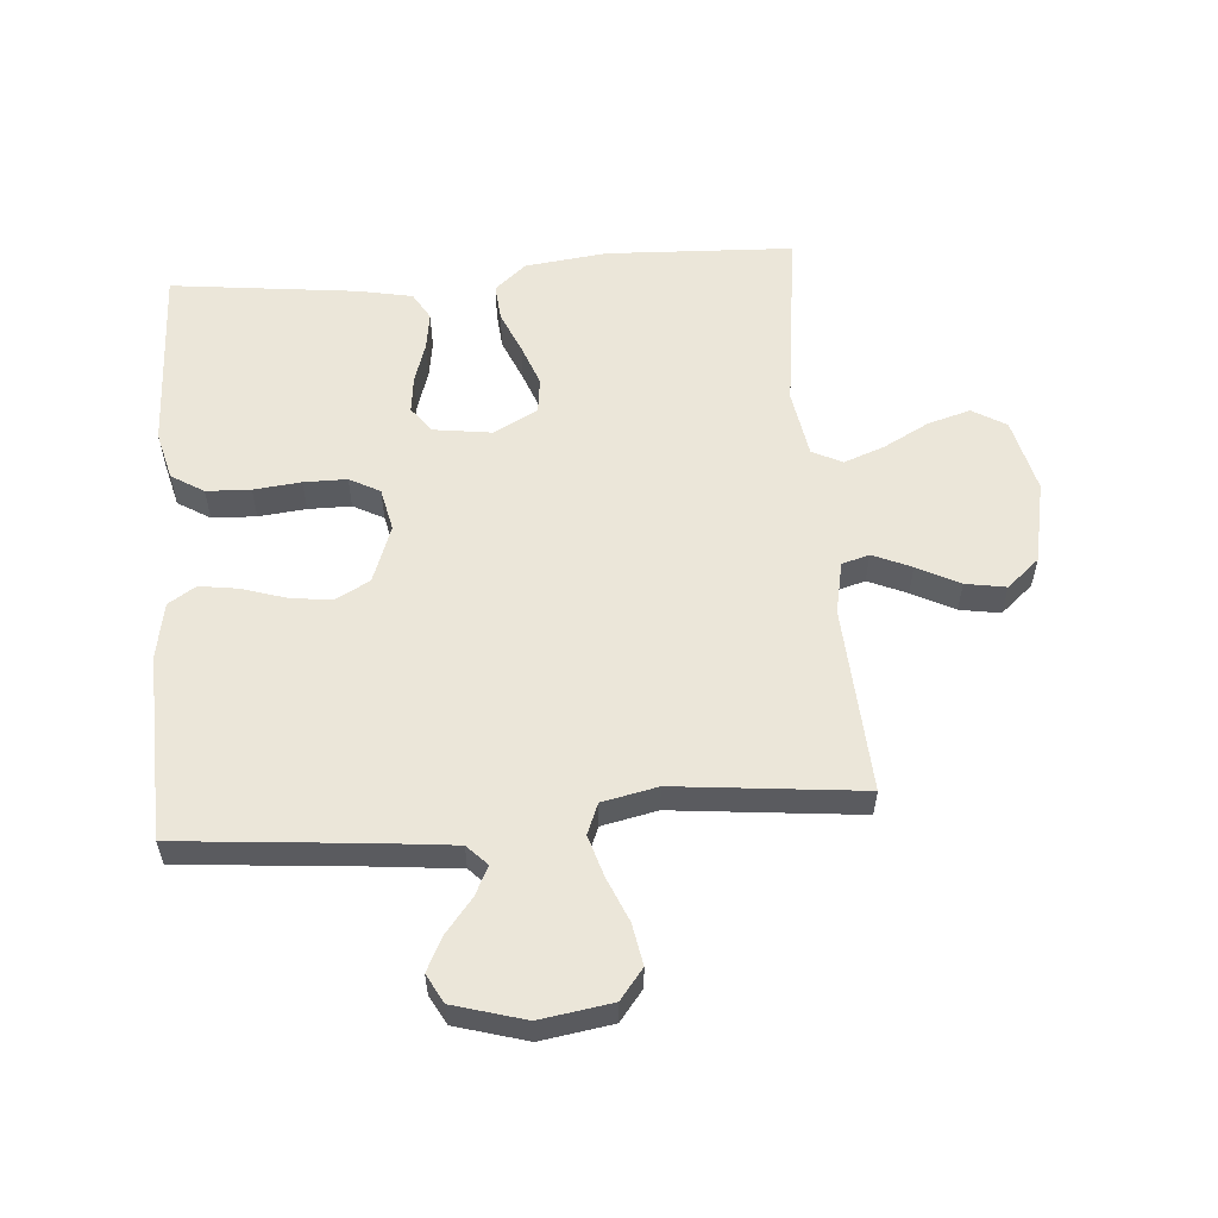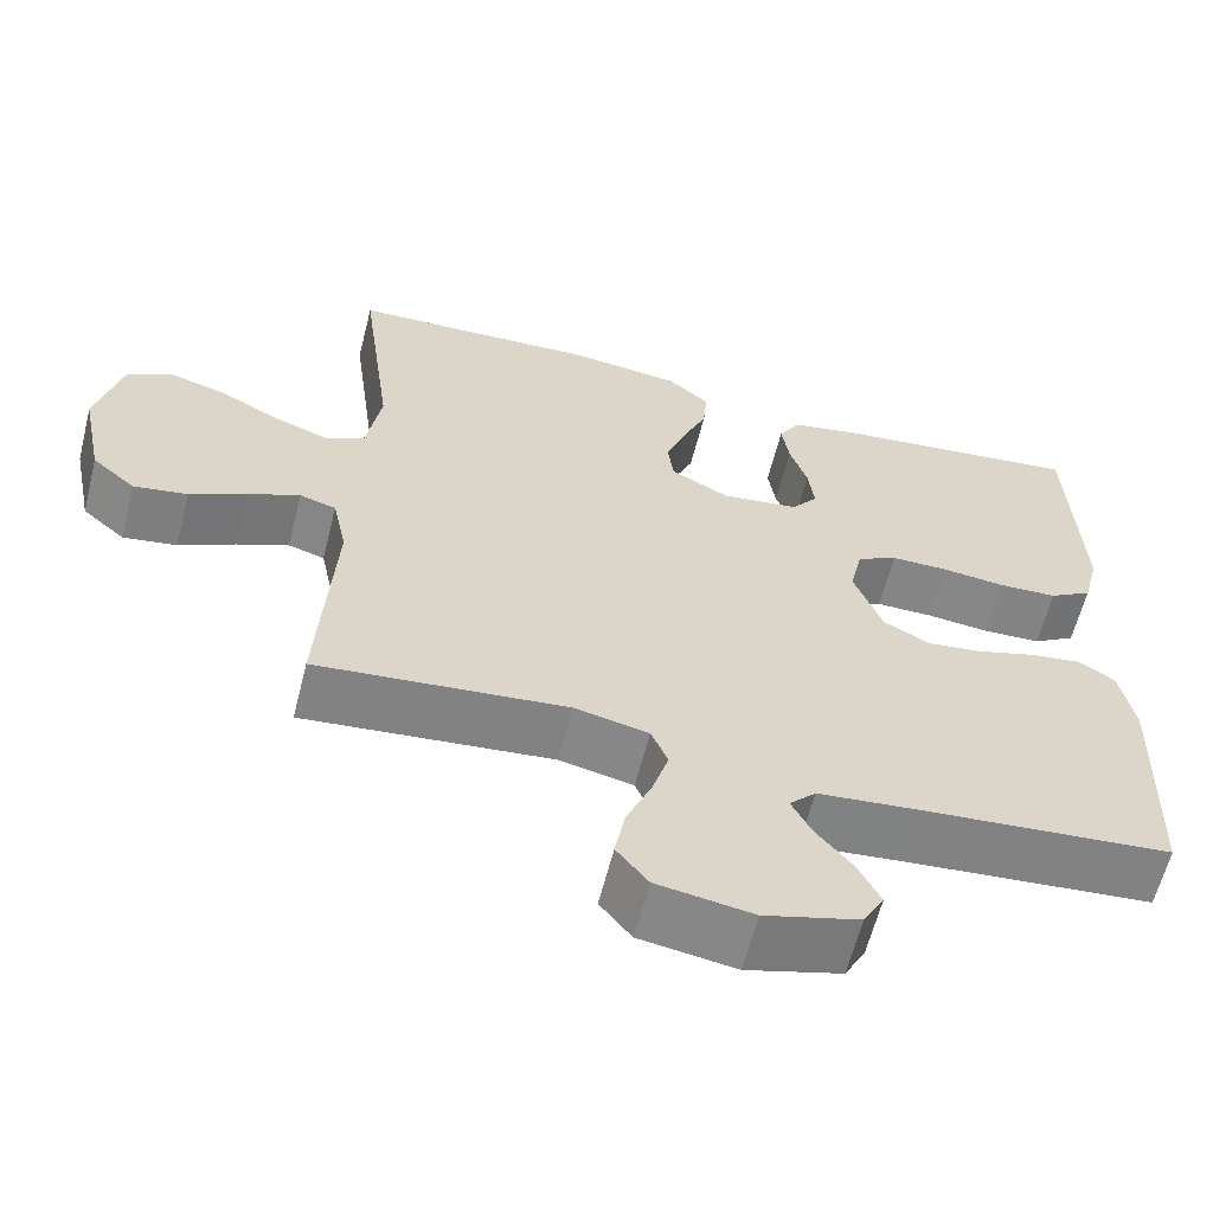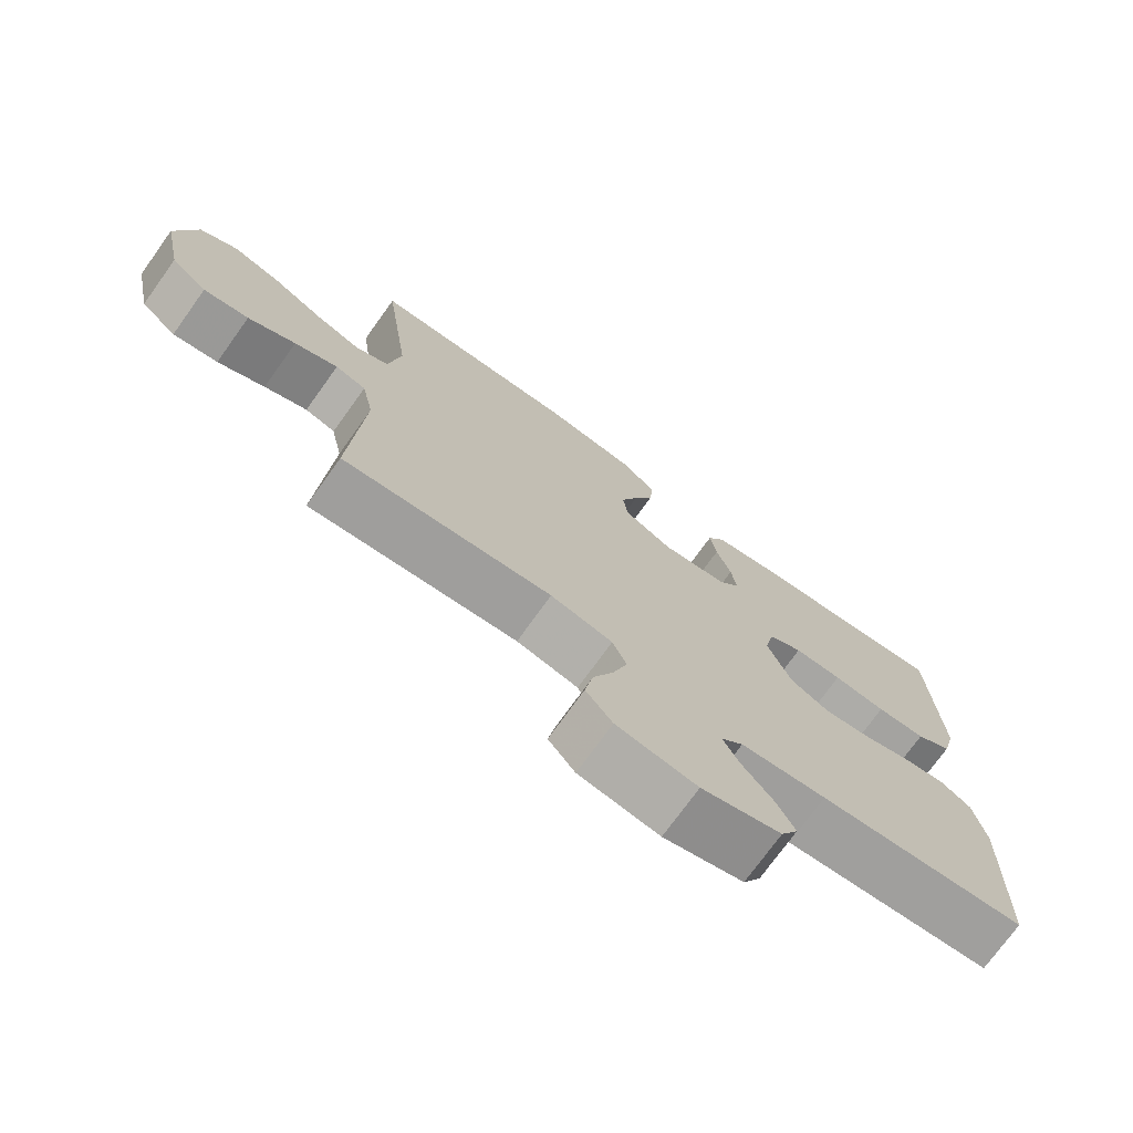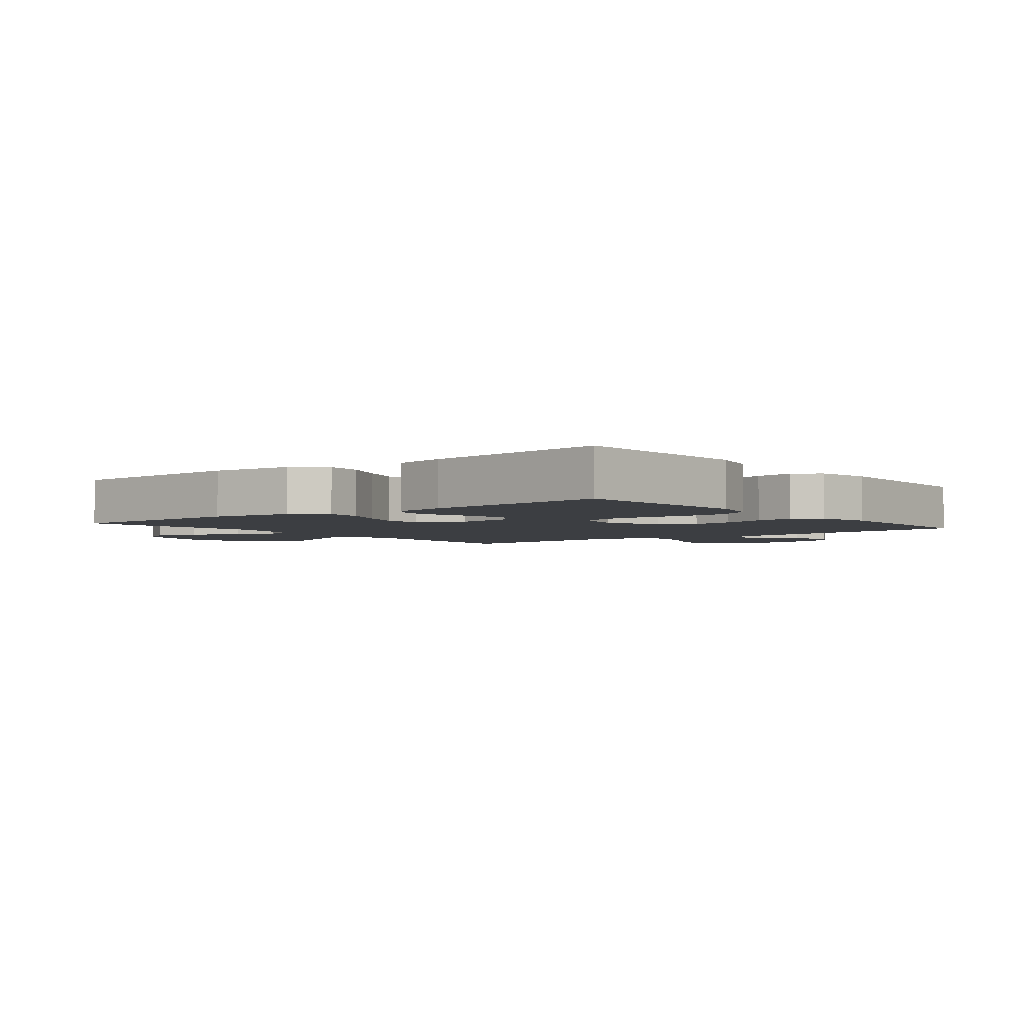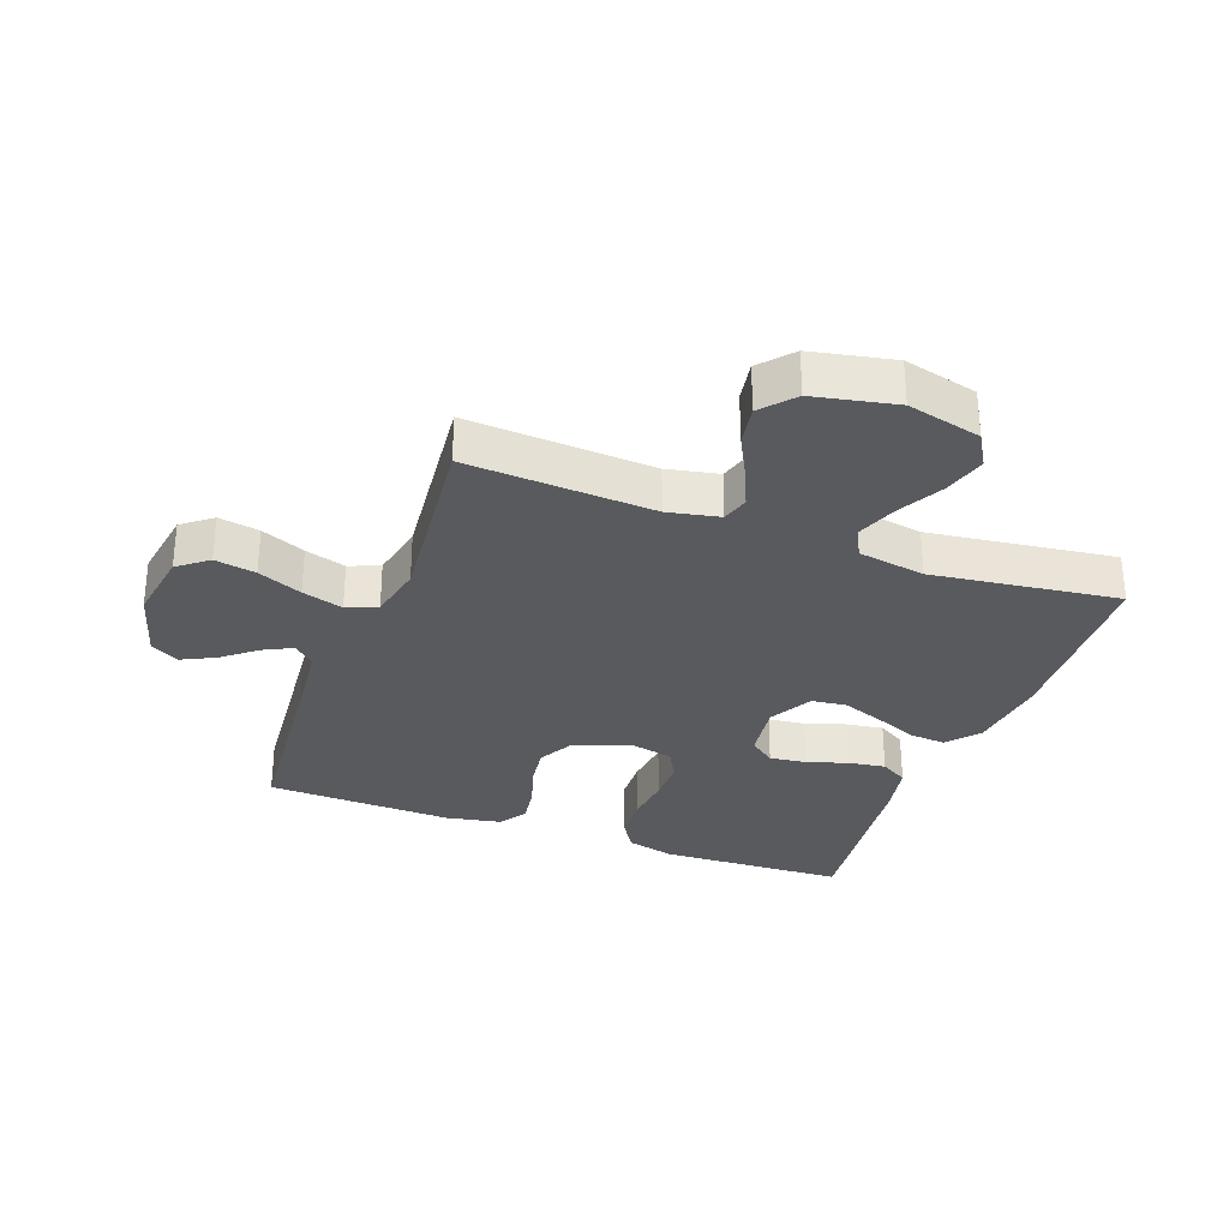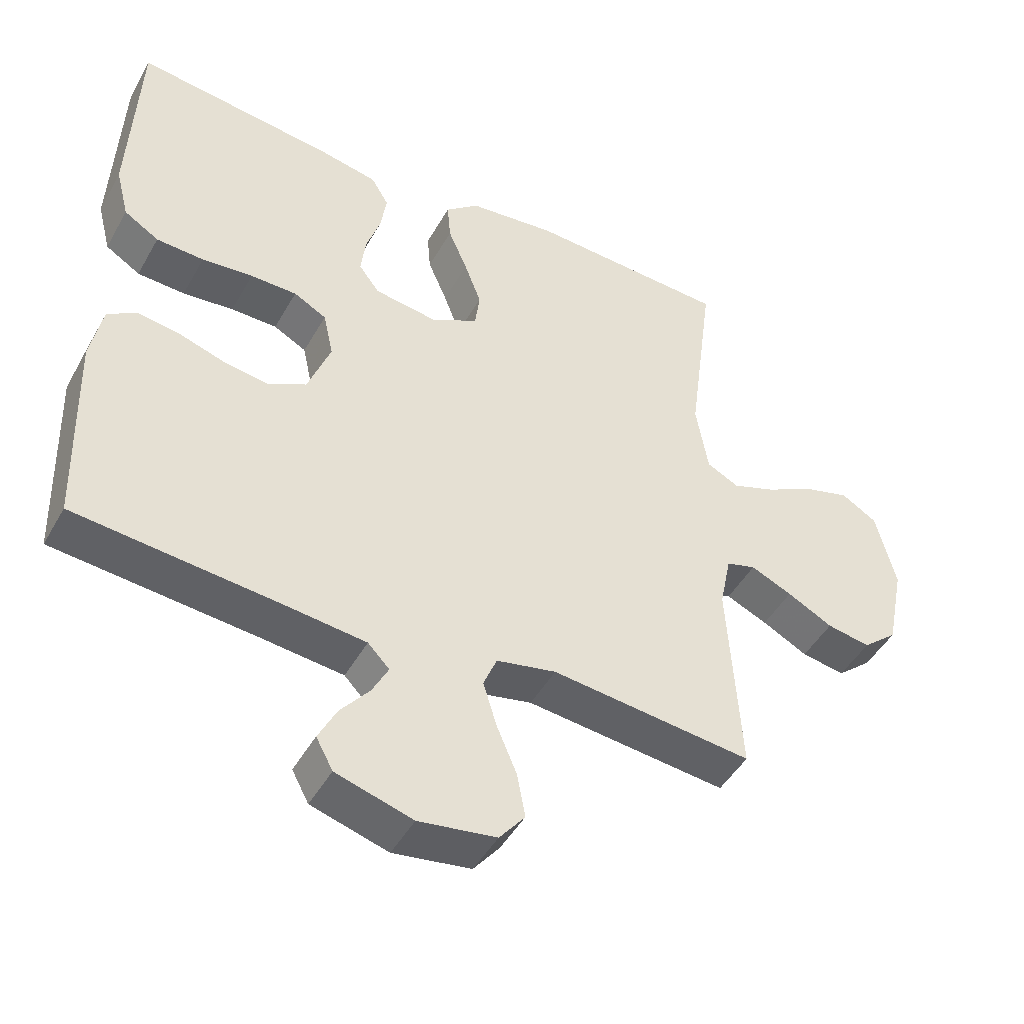
<metadata>
{"format":"obj","ext":"obj","renderer":"f3d","projection":"perspective","resolution":1024,"background":"white","views":[{"elev":56.9,"azim":175.5,"up":"+Y"},{"elev":-61.7,"azim":-14.2,"up":"+Z"},{"elev":-74.1,"azim":-35.7,"up":"+Z"},{"elev":-3.3,"azim":38.5,"up":"+Y"},{"elev":-30.8,"azim":-110.3,"up":"+Y"},{"elev":-46.7,"azim":151.8,"up":"+Z"}]}
</metadata>
<code>
v 0.5 0.07 0.5
v 0.512 0.07 0.2
v 0.492 0.07 0.122
v 0.44 0.07 0.09
v 0.369 0.07 0.087
v 0.293 0.07 0.095
v 0.224 0.07 0.095
v 0.175 0.07 0.069
v 0.16 0.07 0
v 0.194 0.07 -0.092
v 0.25 0.07 -0.122
v 0.317 0.07 -0.113
v 0.387 0.07 -0.091
v 0.449 0.07 -0.082
v 0.493 0.07 -0.11
v 0.51 0.07 -0.2
v 0.5 0.07 -0.5
v 0.2 0.07 -0.527
v 0.077 0.07 -0.54
v 0.045 0.07 -0.573
v 0.069 0.07 -0.62
v 0.112 0.07 -0.673
v 0.139 0.07 -0.727
v 0.114 0.07 -0.773
v 0 0.07 -0.806
v -0.115 0.07 -0.788
v -0.153 0.07 -0.74
v -0.141 0.07 -0.674
v -0.111 0.07 -0.603
v -0.091 0.07 -0.537
v -0.111 0.07 -0.488
v -0.2 0.07 -0.469
v -0.5 0.07 -0.5
v -0.482 0.07 -0.2
v -0.499 0.07 -0.117
v -0.543 0.07 -0.104
v -0.605 0.07 -0.131
v -0.673 0.07 -0.166
v -0.738 0.07 -0.177
v -0.79 0.07 -0.132
v -0.817 0.07 0
v -0.788 0.07 0.119
v -0.734 0.07 0.151
v -0.665 0.07 0.131
v -0.592 0.07 0.092
v -0.527 0.07 0.068
v -0.479 0.07 0.092
v -0.461 0.07 0.2
v -0.5 0.07 0.5
v -0.2 0.07 0.513
v -0.068 0.07 0.497
v -0.018 0.07 0.454
v -0.023 0.07 0.395
v -0.052 0.07 0.327
v -0.077 0.07 0.26
v -0.07 0.07 0.204
v 0 0.07 0.166
v 0.094 0.07 0.179
v 0.125 0.07 0.22
v 0.118 0.07 0.279
v 0.097 0.07 0.344
v 0.088 0.07 0.404
v 0.114 0.07 0.448
v 0.2 0.07 0.465
v 0.5 0 0.5
v 0.512 0 0.2
v 0.492 0 0.122
v 0.44 0 0.09
v 0.369 0 0.087
v 0.293 0 0.095
v 0.224 0 0.095
v 0.175 0 0.069
v 0.16 0 0
v 0.194 0 -0.092
v 0.25 0 -0.122
v 0.317 0 -0.113
v 0.387 0 -0.091
v 0.449 0 -0.082
v 0.493 0 -0.11
v 0.51 0 -0.2
v 0.5 0 -0.5
v 0.2 0 -0.527
v 0.077 0 -0.54
v 0.045 0 -0.573
v 0.069 0 -0.62
v 0.112 0 -0.673
v 0.139 0 -0.727
v 0.114 0 -0.773
v 0 0 -0.806
v -0.115 0 -0.788
v -0.153 0 -0.74
v -0.141 0 -0.674
v -0.111 0 -0.603
v -0.091 0 -0.537
v -0.111 0 -0.488
v -0.2 0 -0.469
v -0.5 0 -0.5
v -0.482 0 -0.2
v -0.499 0 -0.117
v -0.543 0 -0.104
v -0.605 0 -0.131
v -0.673 0 -0.166
v -0.738 0 -0.177
v -0.79 0 -0.132
v -0.817 0 0
v -0.788 0 0.119
v -0.734 0 0.151
v -0.665 0 0.131
v -0.592 0 0.092
v -0.527 0 0.068
v -0.479 0 0.092
v -0.461 0 0.2
v -0.5 0 0.5
v -0.2 0 0.513
v -0.068 0 0.497
v -0.018 0 0.454
v -0.023 0 0.395
v -0.052 0 0.327
v -0.077 0 0.26
v -0.07 0 0.204
v 0 0 0.166
v 0.094 0 0.179
v 0.125 0 0.22
v 0.118 0 0.279
v 0.097 0 0.344
v 0.088 0 0.404
v 0.114 0 0.448
v 0.2 0 0.465
f 4 5 6
f 3 4 6
f 2 3 6
f 1 2 6
f 64 1 6
f 63 64 6
f 62 63 6
f 61 62 6
f 60 61 6
f 59 60 6 7
f 58 59 7 8
f 57 58 8 9
f 56 57 9 10
f 52 53 54
f 51 52 54
f 50 51 54
f 49 50 54
f 48 49 54
f 47 48 54 55
f 46 47 55 56
f 43 44 45
f 42 43 45
f 41 42 45
f 40 41 45
f 39 40 45
f 38 39 45
f 37 38 45
f 36 37 45 46
f 46 56 10
f 36 46 10
f 35 36 10
f 32 33 34
f 35 10 11
f 34 35 11
f 32 34 11
f 31 32 11
f 27 28 29
f 26 27 29
f 25 26 29
f 24 25 29
f 23 24 29
f 22 23 29
f 21 22 29
f 20 21 29 30
f 31 11 12
f 30 31 12
f 20 30 12
f 19 20 12
f 16 17 18
f 16 18 19
f 15 16 19
f 14 15 19
f 13 14 19
f 12 13 19
f 70 69 68
f 70 68 67
f 70 67 66
f 70 66 65
f 70 65 128
f 70 128 127
f 70 127 126
f 70 126 125
f 70 125 124
f 71 70 124 123
f 72 71 123 122
f 73 72 122 121
f 74 73 121 120
f 118 117 116
f 118 116 115
f 118 115 114
f 118 114 113
f 118 113 112
f 119 118 112 111
f 120 119 111 110
f 109 108 107
f 109 107 106
f 109 106 105
f 109 105 104
f 109 104 103
f 109 103 102
f 109 102 101
f 110 109 101 100
f 74 120 110
f 74 110 100
f 74 100 99
f 98 97 96
f 75 74 99
f 75 99 98
f 75 98 96
f 75 96 95
f 93 92 91
f 93 91 90
f 93 90 89
f 93 89 88
f 93 88 87
f 93 87 86
f 93 86 85
f 94 93 85 84
f 76 75 95
f 76 95 94
f 76 94 84
f 76 84 83
f 82 81 80
f 83 82 80
f 83 80 79
f 83 79 78
f 83 78 77
f 83 77 76
f 1 65 66 2
f 2 66 67 3
f 3 67 68 4
f 4 68 69 5
f 5 69 70 6
f 6 70 71 7
f 7 71 72 8
f 8 72 73 9
f 9 73 74 10
f 10 74 75 11
f 11 75 76 12
f 12 76 77 13
f 13 77 78 14
f 14 78 79 15
f 15 79 80 16
f 16 80 81 17
f 17 81 82 18
f 18 82 83 19
f 19 83 84 20
f 20 84 85 21
f 21 85 86 22
f 22 86 87 23
f 23 87 88 24
f 24 88 89 25
f 25 89 90 26
f 26 90 91 27
f 27 91 92 28
f 28 92 93 29
f 29 93 94 30
f 30 94 95 31
f 31 95 96 32
f 32 96 97 33
f 33 97 98 34
f 34 98 99 35
f 35 99 100 36
f 36 100 101 37
f 37 101 102 38
f 38 102 103 39
f 39 103 104 40
f 40 104 105 41
f 41 105 106 42
f 42 106 107 43
f 43 107 108 44
f 44 108 109 45
f 45 109 110 46
f 46 110 111 47
f 47 111 112 48
f 48 112 113 49
f 49 113 114 50
f 50 114 115 51
f 51 115 116 52
f 52 116 117 53
f 53 117 118 54
f 54 118 119 55
f 55 119 120 56
f 56 120 121 57
f 57 121 122 58
f 58 122 123 59
f 59 123 124 60
f 60 124 125 61
f 61 125 126 62
f 62 126 127 63
f 63 127 128 64
f 64 128 65 1

</code>
